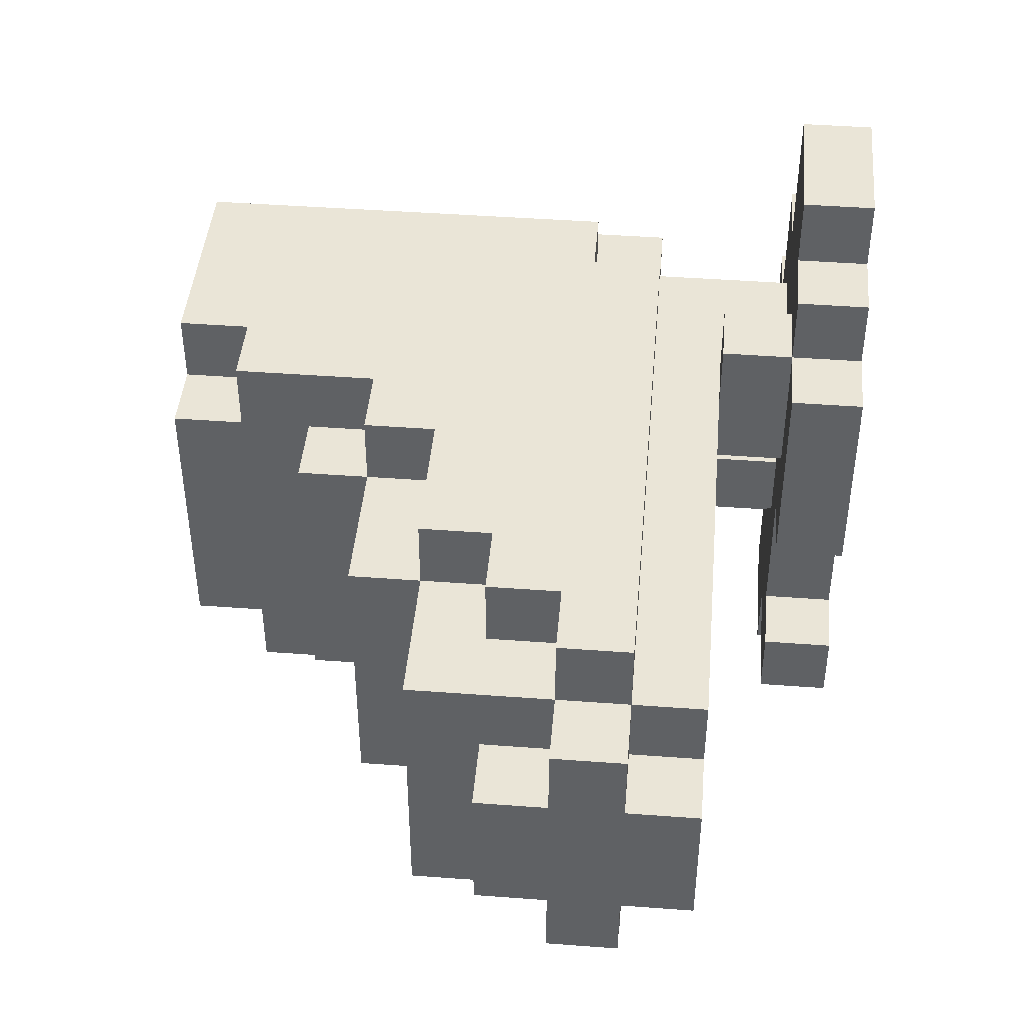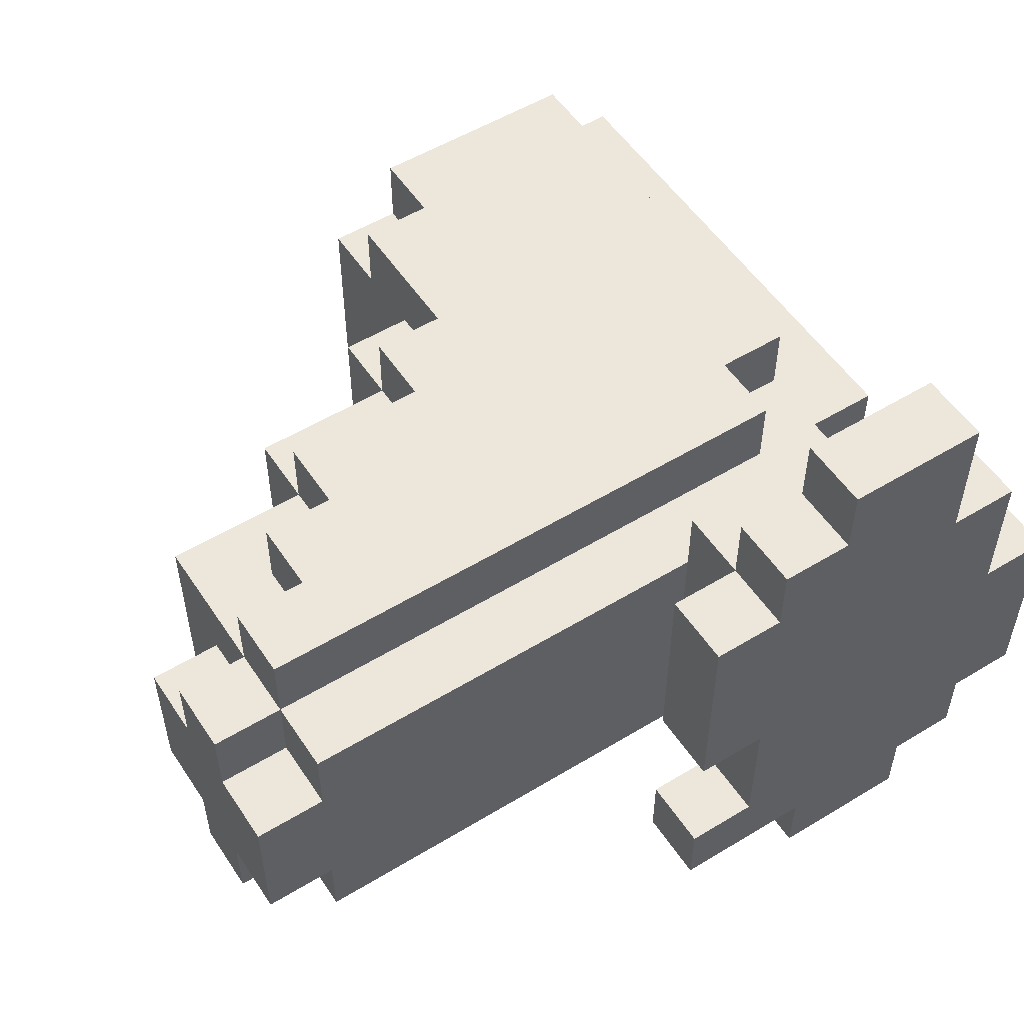
<metadata>
{"format":"obj","ext":"obj","renderer":"f3d","projection":"perspective","resolution":1024,"background":"white","views":[{"elev":44.1,"azim":-85.0,"up":"+Z"},{"elev":53.7,"azim":-32.9,"up":"+Z"}]}
</metadata>
<code>
o
v -0.6 0.2 0.1
v -0.6 0.2 -0.1
v -0.6 0.3 0.2
v -0.6 0.3 0.1
v -0.6 0.3 -0.1
v -0.6 0.3 -0.2
v -0.6 0.4 0.2
v -0.6 0.4 0.1
v -0.6 0.4 -0.1
v -0.6 0.4 -0.2
v -0.6 0.5 0.1
v -0.6 0.5 -0.1
v -0.5 0.2 0.2
v -0.5 0.2 0.1
v -0.5 0.2 -0.1
v -0.5 0.2 -0.2
v -0.5 0.3 0.3
v -0.5 0.3 0.2
v -0.5 0.3 0.1
v -0.5 0.3 -0.1
v -0.5 0.3 -0.2
v -0.5 0.3 -0.3
v -0.5 0.4 0.3
v -0.5 0.4 0.2
v -0.5 0.4 0.1
v -0.5 0.4 -0.1
v -0.5 0.4 -0.2
v -0.5 0.4 -0.3
v -0.5 0.5 0.1
v -0.5 0.5 -0.1
v -0.5 0.6 0.2
v -0.5 0.6 -0.2
v -0.4 0.4 0.3
v -0.4 0.4 0.2
v -0.4 0.4 -0.2
v -0.4 0.4 -0.3
v -0.4 0.5 0.3
v -0.4 0.5 0.2
v -0.4 0.5 -0.2
v -0.4 0.5 -0.3
v -0.3 0.5 0.3
v -0.3 0.5 0.2
v -0.3 0.5 -0.2
v -0.3 0.5 -0.3
v -0.3 0.6 0.3
v -0.3 0.6 0.2
v -0.3 0.6 -0.2
v -0.3 0.6 -0.3
v -0.3 0.7 0.2
v -0.3 0.7 -0.2
v -0.1 0.6 0.3
v -0.1 0.6 0.2
v -0.1 0.6 -0.2
v -0.1 0.6 -0.3
v -0.1 0.7 0.3
v -0.1 0.7 0.2
v -0.1 0.7 -0.2
v -0.1 0.7 -0.3
v -0.1 0.8 0.2
v -0.1 0.8 -0.2
v 0 0 0.3
v 0 0 0
v 0 0 -0.2
v 0 0 -0.3
v 0 0.1 0.3
v 0 0.1 0
v 0 0.1 -0.2
v 0 0.1 -0.3
v 0 0.7 0.3
v 0 0.7 0.2
v 0 0.7 -0.2
v 0 0.7 -0.3
v 0 0.8 0.2
v 0 0.8 -0.2
v 0 0.9 0.3
v 0 0.9 0.2
v 0 0.9 -0.2
v 0 0.9 -0.3
v 0 1 0.2
v 0 1 -0.2
v 0.1 0 0.4
v 0.1 0 0.3
v 0.1 0 0
v 0.1 0 -0.2
v 0.1 0.1 0.4
v 0.1 0.1 0.3
v 0.1 0.1 0.1
v 0.1 0.1 0
v 0.1 0.1 -0.2
v 0.1 0.2 0.3
v 0.1 0.2 0.2
v 0.1 0.2 0.1
v 0.1 0.9 0.3
v 0.1 0.9 0.2
v 0.1 0.9 -0.2
v 0.1 0.9 -0.3
v 0.1 1 0.3
v 0.1 1 0.2
v 0.1 1 -0.2
v 0.1 1 -0.3
v 0.2 0 0.5
v 0.2 0 0.4
v 0.2 0 -0.3
v 0.2 0 -0.4
v 0.2 0.1 0.5
v 0.2 0.1 0.4
v 0.2 0.1 0
v 0.2 0.1 -0.1
v 0.2 0.1 -0.3
v 0.2 0.1 -0.4
v 0.2 0.2 0
v 0.2 0.2 -0.1
v 0.3 0.1 -0.1
v 0.3 0.1 -0.2
v 0.3 0.2 -0.1
v 0.3 0.2 -0.2
v 0.4 0.1 0.1
v 0.4 0.1 0
v 0.4 0.2 0.1
v 0.4 0.2 0
v 0.4 0.4 0.2
v 0.4 0.4 -0.2
v 0.4 1 0.2
v 0.4 1 -0.2
v 0.1 0.4 0.2
v 0.1 0.4 -0.2
v 0.1 1 0.2
v 0.1 1 -0.2
v 0.2 0.1 0.3
v 0.2 0.1 0.2
v 0.2 0.2 0.3
v 0.2 0.2 0.2
v 0.3 0.1 0
v 0.3 0.1 -0.1
v 0.3 0.2 0
v 0.3 0.2 -0.1
v 0.3 0.3 0.3
v 0.3 0.3 0.2
v 0.3 0.3 -0.2
v 0.3 0.3 -0.3
v 0.3 0.4 0.3
v 0.3 0.4 0.2
v 0.3 0.4 -0.2
v 0.3 0.4 -0.3
v 0.4 0 0.5
v 0.4 0 0.3
v 0.4 0 -0.3
v 0.4 0 -0.4
v 0.4 0.1 0.5
v 0.4 0.1 0.3
v 0.4 0.1 0.2
v 0.4 0.1 0.1
v 0.4 0.1 -0.1
v 0.4 0.1 -0.2
v 0.4 0.1 -0.3
v 0.4 0.1 -0.4
v 0.4 0.2 0.2
v 0.4 0.2 0.1
v 0.4 0.2 0
v 0.4 0.2 -0.1
v 0.4 0.2 -0.2
v 0.4 0.3 0.2
v 0.4 0.3 0.1
v 0.4 0.3 0
v 0.4 0.3 -0.2
v 0.4 0.4 0.3
v 0.4 0.4 0.2
v 0.4 0.4 -0.2
v 0.4 0.4 -0.3
v 0.4 1 0.3
v 0.4 1 0.2
v 0.4 1 -0.2
v 0.4 1 -0.3
v 0.5 0 0.3
v 0.5 0 0.1
v 0.5 0 -0.2
v 0.5 0 -0.3
v 0.5 0.1 0.3
v 0.5 0.1 0.1
v 0.5 0.1 0
v 0.5 0.1 -0.2
v 0.5 0.1 -0.3
v 0.5 0.3 0.2
v 0.5 0.3 0.1
v 0.5 0.3 0
v 0.5 0.3 -0.2
v 0.5 1 0.2
v 0.5 1 -0.2
v 0.6 0 0.1
v 0.6 0 -0.2
v 0.6 0.1 0.1
v 0.6 0.1 -0.2
v 0.2 0 0.5
v 0.2 0.1 0.5
v 0.4 0 0.5
v 0.4 0.1 0.5
v 0.1 0 0.4
v 0.1 0.1 0.4
v 0.2 0 0.4
v 0.2 0.1 0.4
v -0.5 0.3 0.3
v -0.5 0.4 0.3
v -0.4 0.4 0.3
v -0.4 0.5 0.3
v -0.3 0.5 0.3
v -0.3 0.6 0.3
v -0.1 0.6 0.3
v -0.1 0.7 0.3
v 0 0 0.3
v 0 0.1 0.3
v 0 0.7 0.3
v 0 0.9 0.3
v 0.1 0 0.3
v 0.1 0.1 0.3
v 0.1 0.2 0.3
v 0.1 0.9 0.3
v 0.1 1 0.3
v 0.2 0.1 0.3
v 0.2 0.2 0.3
v 0.3 0.3 0.3
v 0.3 0.4 0.3
v 0.4 0 0.3
v 0.4 0.1 0.3
v 0.4 0.4 0.3
v 0.4 1 0.3
v 0.5 0 0.3
v 0.5 0.1 0.3
v -0.6 0.3 0.2
v -0.6 0.4 0.2
v -0.5 0.2 0.2
v -0.5 0.3 0.2
v -0.5 0.4 0.2
v -0.5 0.6 0.2
v -0.4 0.4 0.2
v -0.4 0.5 0.2
v -0.4 0.6 0.2
v -0.3 0.5 0.2
v -0.3 0.6 0.2
v -0.3 0.7 0.2
v -0.2 0.6 0.2
v -0.2 0.7 0.2
v -0.1 0.6 0.2
v -0.1 0.7 0.2
v -0.1 0.8 0.2
v 0 0.7 0.2
v 0 0.8 0.2
v 0 0.9 0.2
v 0 1 0.2
v 0.1 0.2 0.2
v 0.1 0.9 0.2
v 0.1 1 0.2
v 0.2 0.1 0.2
v 0.2 0.2 0.2
v 0.3 0.3 0.2
v 0.3 0.4 0.2
v 0.4 0.1 0.2
v 0.4 0.2 0.2
v 0.4 0.3 0.2
v 0.4 0.4 0.2
v 0.4 1 0.2
v 0.5 0.3 0.2
v 0.5 1 0.2
v -0.6 0.2 0.1
v -0.6 0.3 0.1
v -0.6 0.4 0.1
v -0.6 0.5 0.1
v -0.5 0.2 0.1
v -0.5 0.3 0.1
v -0.5 0.4 0.1
v -0.5 0.5 0.1
v 0.4 0.1 0.1
v 0.4 0.2 0.1
v 0.4 0.3 0.1
v 0.5 0 0.1
v 0.5 0.1 0.1
v 0.5 0.3 0.1
v 0.6 0 0.1
v 0.6 0.1 0.1
v 0.2 0.1 0
v 0.2 0.2 0
v 0.3 0.1 0
v 0.3 0.2 0
v 0.3 0.1 -0.1
v 0.3 0.2 -0.1
v 0.4 0.1 -0.1
v 0.4 0.2 -0.1
v 0 0 -0.2
v 0 0.1 -0.2
v 0.1 0 -0.2
v 0.1 0.1 -0.2
v 0.1 0.4 -0.2
v 0.1 1 -0.2
v 0.4 0.4 -0.2
v 0.4 1 -0.2
v 0.1 0.4 0.2
v 0.1 1 0.2
v 0.4 0.4 0.2
v 0.4 1 0.2
v 0.1 0.1 0.1
v 0.1 0.2 0.1
v 0.4 0.1 0.1
v 0.4 0.2 0.1
v 0 0 0
v 0 0.1 0
v 0.1 0 0
v 0.1 0.1 0
v 0.4 0.1 0
v 0.4 0.2 0
v 0.4 0.3 0
v 0.5 0.1 0
v 0.5 0.3 0
v -0.6 0.2 -0.1
v -0.6 0.3 -0.1
v -0.6 0.4 -0.1
v -0.6 0.5 -0.1
v -0.5 0.2 -0.1
v -0.5 0.3 -0.1
v -0.5 0.4 -0.1
v -0.5 0.5 -0.1
v 0.2 0.1 -0.1
v 0.2 0.2 -0.1
v 0.3 0.1 -0.1
v 0.3 0.2 -0.1
v -0.6 0.3 -0.2
v -0.6 0.4 -0.2
v -0.5 0.2 -0.2
v -0.5 0.3 -0.2
v -0.5 0.4 -0.2
v -0.5 0.6 -0.2
v -0.4 0.4 -0.2
v -0.4 0.5 -0.2
v -0.4 0.6 -0.2
v -0.3 0.5 -0.2
v -0.3 0.6 -0.2
v -0.3 0.7 -0.2
v -0.2 0.6 -0.2
v -0.2 0.7 -0.2
v -0.1 0.6 -0.2
v -0.1 0.7 -0.2
v -0.1 0.8 -0.2
v 0 0.7 -0.2
v 0 0.8 -0.2
v 0 0.9 -0.2
v 0 1 -0.2
v 0.1 0.9 -0.2
v 0.1 1 -0.2
v 0.3 0.1 -0.2
v 0.3 0.2 -0.2
v 0.3 0.3 -0.2
v 0.3 0.4 -0.2
v 0.4 0.1 -0.2
v 0.4 0.2 -0.2
v 0.4 0.3 -0.2
v 0.4 0.4 -0.2
v 0.4 1 -0.2
v 0.5 0 -0.2
v 0.5 0.1 -0.2
v 0.5 0.3 -0.2
v 0.5 1 -0.2
v 0.6 0 -0.2
v 0.6 0.1 -0.2
v -0.5 0.3 -0.3
v -0.5 0.4 -0.3
v -0.4 0.4 -0.3
v -0.4 0.5 -0.3
v -0.3 0.5 -0.3
v -0.3 0.6 -0.3
v -0.1 0.6 -0.3
v -0.1 0.7 -0.3
v 0 0 -0.3
v 0 0.1 -0.3
v 0 0.7 -0.3
v 0 0.9 -0.3
v 0.1 0.9 -0.3
v 0.1 1 -0.3
v 0.2 0 -0.3
v 0.2 0.1 -0.3
v 0.3 0.3 -0.3
v 0.3 0.4 -0.3
v 0.4 0 -0.3
v 0.4 0.1 -0.3
v 0.4 0.4 -0.3
v 0.4 1 -0.3
v 0.5 0 -0.3
v 0.5 0.1 -0.3
v 0.2 0 -0.4
v 0.2 0.1 -0.4
v 0.4 0 -0.4
v 0.4 0.1 -0.4
v 0.2 0 0.5
v 0.4 0 0.5
v 0.1 0 0.4
v 0.2 0 0.4
v 0 0 0.3
v 0.1 0 0.3
v 0.4 0 0.3
v 0.5 0 0.3
v 0.5 0 0.1
v 0.6 0 0.1
v 0 0 0
v 0.1 0 0
v 0 0 -0.2
v 0.1 0 -0.2
v 0.5 0 -0.2
v 0.6 0 -0.2
v 0 0 -0.3
v 0.2 0 -0.3
v 0.4 0 -0.3
v 0.5 0 -0.3
v 0.2 0 -0.4
v 0.4 0 -0.4
v -0.5 0.2 0.2
v 0.1 0.2 0.2
v -0.6 0.2 0.1
v -0.5 0.2 0.1
v 0.1 0.2 0.1
v 0.4 0.2 0.1
v 0.2 0.2 0
v 0.3 0.2 0
v 0.4 0.2 0
v -0.6 0.2 -0.1
v -0.5 0.2 -0.1
v 0.2 0.2 -0.1
v 0.3 0.2 -0.1
v 0.4 0.2 -0.1
v -0.5 0.2 -0.2
v 0.3 0.2 -0.2
v -0.5 0.3 0.3
v 0.3 0.3 0.3
v -0.6 0.3 0.2
v -0.5 0.3 0.2
v 0.3 0.3 0.2
v 0.4 0.3 0.2
v 0.5 0.3 0.2
v -0.6 0.3 0.1
v -0.5 0.3 0.1
v 0.4 0.3 0.1
v 0.5 0.3 0.1
v 0.4 0.3 0
v 0.5 0.3 0
v -0.6 0.3 -0.1
v -0.5 0.3 -0.1
v -0.6 0.3 -0.2
v -0.5 0.3 -0.2
v 0.3 0.3 -0.2
v 0.4 0.3 -0.2
v 0.5 0.3 -0.2
v -0.5 0.3 -0.3
v 0.3 0.3 -0.3
v 0.3 0.4 0.3
v 0.4 0.4 0.3
v 0.3 0.4 0.2
v 0.4 0.4 0.2
v 0.3 0.4 -0.2
v 0.4 0.4 -0.2
v 0.3 0.4 -0.3
v 0.4 0.4 -0.3
v 0.2 0.1 0.5
v 0.4 0.1 0.5
v 0.1 0.1 0.4
v 0.2 0.1 0.4
v 0 0.1 0.3
v 0.1 0.1 0.3
v 0.2 0.1 0.3
v 0.4 0.1 0.3
v 0.5 0.1 0.3
v 0.2 0.1 0.2
v 0.4 0.1 0.2
v 0.1 0.1 0.1
v 0.4 0.1 0.1
v 0.5 0.1 0.1
v 0.6 0.1 0.1
v 0 0.1 0
v 0.1 0.1 0
v 0.2 0.1 0
v 0.3 0.1 0
v 0.4 0.1 0
v 0.5 0.1 0
v 0.2 0.1 -0.1
v 0.3 0.1 -0.1
v 0.4 0.1 -0.1
v 0 0.1 -0.2
v 0.1 0.1 -0.2
v 0.3 0.1 -0.2
v 0.4 0.1 -0.2
v 0.5 0.1 -0.2
v 0.6 0.1 -0.2
v 0 0.1 -0.3
v 0.2 0.1 -0.3
v 0.4 0.1 -0.3
v 0.5 0.1 -0.3
v 0.2 0.1 -0.4
v 0.4 0.1 -0.4
v 0.1 0.2 0.3
v 0.2 0.2 0.3
v 0.1 0.2 0.2
v 0.2 0.2 0.2
v -0.5 0.4 0.3
v -0.4 0.4 0.3
v -0.6 0.4 0.2
v -0.5 0.4 0.2
v -0.4 0.4 0.2
v 0.1 0.4 0.2
v 0.4 0.4 0.2
v -0.6 0.4 0.1
v -0.5 0.4 0.1
v -0.6 0.4 -0.1
v -0.5 0.4 -0.1
v -0.6 0.4 -0.2
v -0.5 0.4 -0.2
v -0.4 0.4 -0.2
v 0.1 0.4 -0.2
v 0.4 0.4 -0.2
v -0.5 0.4 -0.3
v -0.4 0.4 -0.3
v -0.4 0.5 0.3
v -0.3 0.5 0.3
v -0.4 0.5 0.2
v -0.3 0.5 0.2
v -0.6 0.5 0.1
v -0.5 0.5 0.1
v -0.6 0.5 -0.1
v -0.5 0.5 -0.1
v -0.4 0.5 -0.2
v -0.3 0.5 -0.2
v -0.4 0.5 -0.3
v -0.3 0.5 -0.3
v -0.3 0.6 0.3
v -0.1 0.6 0.3
v -0.5 0.6 0.2
v -0.4 0.6 0.2
v -0.3 0.6 0.2
v -0.2 0.6 0.2
v -0.1 0.6 0.2
v -0.5 0.6 -0.2
v -0.4 0.6 -0.2
v -0.3 0.6 -0.2
v -0.2 0.6 -0.2
v -0.1 0.6 -0.2
v -0.3 0.6 -0.3
v -0.1 0.6 -0.3
v -0.1 0.7 0.3
v 0 0.7 0.3
v -0.3 0.7 0.2
v -0.2 0.7 0.2
v -0.1 0.7 0.2
v 0 0.7 0.2
v -0.3 0.7 -0.2
v -0.2 0.7 -0.2
v -0.1 0.7 -0.2
v 0 0.7 -0.2
v -0.1 0.7 -0.3
v 0 0.7 -0.3
v -0.1 0.8 0.2
v 0 0.8 0.2
v -0.1 0.8 -0.2
v 0 0.8 -0.2
v 0 0.9 0.3
v 0.1 0.9 0.3
v 0 0.9 0.2
v 0.1 0.9 0.2
v 0 0.9 -0.2
v 0.1 0.9 -0.2
v 0 0.9 -0.3
v 0.1 0.9 -0.3
v 0.1 1 0.3
v 0.4 1 0.3
v 0 1 0.2
v 0.1 1 0.2
v 0.4 1 0.2
v 0.5 1 0.2
v 0 1 -0.2
v 0.1 1 -0.2
v 0.4 1 -0.2
v 0.5 1 -0.2
v 0.1 1 -0.3
v 0.4 1 -0.3
f 4 2 1
f 5 2 4
f 7 4 3
f 7 6 5
f 7 5 4
f 8 6 7
f 9 6 8
f 10 6 9
f 11 9 8
f 12 9 11
f 18 14 13
f 19 14 18
f 20 16 15
f 21 16 20
f 23 18 17
f 24 18 23
f 27 22 21
f 28 22 27
f 29 25 24
f 30 27 26
f 31 29 24
f 31 30 29
f 32 27 30
f 32 30 31
f 37 34 33
f 38 34 37
f 39 36 35
f 40 36 39
f 45 42 41
f 46 42 45
f 47 44 43
f 48 44 47
f 49 47 46
f 50 47 49
f 55 52 51
f 56 52 55
f 57 54 53
f 58 54 57
f 59 57 56
f 60 57 59
f 65 62 61
f 66 62 65
f 67 64 63
f 68 64 67
f 73 70 69
f 74 72 71
f 75 73 69
f 75 74 73
f 76 74 75
f 77 72 74
f 77 74 76
f 78 72 77
f 79 77 76
f 80 77 79
f 85 82 81
f 86 82 85
f 88 84 83
f 89 84 88
f 90 87 86
f 91 87 90
f 92 87 91
f 97 94 93
f 98 94 97
f 99 96 95
f 100 96 99
f 105 102 101
f 106 102 105
f 109 104 103
f 110 104 109
f 111 108 107
f 112 108 111
f 115 114 113
f 116 114 115
f 119 118 117
f 120 118 119
f 123 122 121
f 124 122 123
f 125 126 127
f 127 126 128
f 129 130 131
f 131 130 132
f 133 134 135
f 135 134 136
f 137 138 141
f 141 138 142
f 139 140 143
f 143 140 144
f 145 146 149
f 149 146 150
f 147 148 155
f 155 148 156
f 151 152 157
f 157 152 158
f 153 154 160
f 160 154 161
f 157 158 162
f 162 158 163
f 159 160 164
f 160 161 164
f 164 161 165
f 166 167 170
f 170 167 171
f 168 169 172
f 172 169 173
f 174 175 178
f 178 175 179
f 176 177 181
f 181 177 182
f 179 180 184
f 184 180 185
f 183 184 187
f 185 186 187
f 184 185 187
f 187 186 188
f 189 190 191
f 191 190 192
f 195 194 193
f 196 194 195
f 199 198 197
f 200 198 199
f 203 202 201
f 205 204 203
f 207 206 205
f 211 208 207
f 213 210 209
f 214 210 213
f 216 212 211
f 218 215 214
f 219 215 218
f 220 203 201
f 220 205 203
f 220 216 211
f 220 207 205
f 220 211 207
f 220 217 216
f 221 217 220
f 224 217 221
f 225 217 224
f 226 223 222
f 227 223 226
f 231 229 228
f 232 229 231
f 234 233 232
f 235 233 234
f 236 233 235
f 237 236 235
f 238 236 237
f 240 239 238
f 241 239 240
f 242 241 240
f 243 241 242
f 245 244 243
f 246 244 245
f 249 231 230
f 250 248 247
f 251 248 250
f 253 231 249
f 254 231 253
f 256 253 252
f 257 255 254
f 257 253 256
f 257 254 253
f 258 255 257
f 259 255 258
f 261 260 259
f 261 259 258
f 262 260 261
f 267 264 263
f 268 264 267
f 269 266 265
f 270 266 269
f 275 272 271
f 275 273 272
f 276 273 275
f 277 275 274
f 278 275 277
f 281 280 279
f 282 280 281
f 285 284 283
f 286 284 285
f 289 288 287
f 290 288 289
f 293 292 291
f 294 292 293
f 295 296 297
f 297 296 298
f 299 300 301
f 301 300 302
f 303 304 305
f 305 304 306
f 307 308 310
f 308 309 310
f 310 309 311
f 312 313 316
f 316 313 317
f 314 315 318
f 318 315 319
f 320 321 322
f 322 321 323
f 324 325 327
f 327 325 328
f 328 329 330
f 330 329 331
f 331 329 332
f 331 332 333
f 333 332 334
f 334 335 336
f 336 335 337
f 336 337 338
f 338 337 339
f 339 340 341
f 341 340 342
f 343 344 345
f 345 344 346
f 326 327 348
f 348 327 349
f 347 348 351
f 349 350 352
f 351 348 352
f 348 349 352
f 352 350 353
f 353 350 354
f 354 355 358
f 353 354 358
f 358 355 359
f 356 357 360
f 360 357 361
f 362 363 364
f 364 365 366
f 366 367 368
f 368 369 372
f 372 373 374
f 370 371 376
f 376 371 377
f 362 364 378
f 364 366 378
f 372 374 378
f 368 372 378
f 374 375 378
f 366 368 378
f 378 375 379
f 379 375 382
f 382 375 383
f 380 381 384
f 384 381 385
f 386 387 388
f 388 387 389
f 393 391 390
f 395 393 392
f 396 391 393
f 396 393 395
f 398 395 394
f 398 397 396
f 398 396 395
f 400 398 394
f 400 399 398
f 401 399 400
f 403 399 401
f 404 399 403
f 405 399 404
f 406 403 402
f 406 404 403
f 407 404 406
f 408 404 407
f 409 404 408
f 410 408 407
f 411 408 410
f 415 413 412
f 416 413 415
f 418 415 414
f 418 417 416
f 418 416 415
f 419 417 418
f 420 417 419
f 421 418 414
f 422 418 421
f 423 418 422
f 424 420 419
f 425 420 424
f 426 423 422
f 426 424 423
f 427 424 426
f 431 429 428
f 432 429 431
f 435 431 430
f 436 431 435
f 437 434 433
f 438 434 437
f 443 442 441
f 444 442 443
f 446 440 439
f 447 440 446
f 448 445 444
f 449 445 448
f 452 451 450
f 453 451 452
f 456 455 454
f 457 455 456
f 458 459 461
f 460 461 463
f 461 459 464
f 463 461 464
f 464 459 465
f 465 466 467
f 464 465 467
f 467 466 468
f 462 463 469
f 468 466 470
f 470 466 471
f 462 469 473
f 469 470 473
f 473 470 474
f 474 470 475
f 475 470 476
f 476 470 477
f 471 472 478
f 474 475 479
f 476 477 480
f 477 478 480
f 480 478 481
f 474 479 483
f 479 480 483
f 483 480 484
f 481 478 485
f 478 472 486
f 485 478 486
f 486 472 487
f 483 484 488
f 484 485 488
f 485 486 488
f 482 483 488
f 488 486 489
f 489 486 490
f 490 486 491
f 489 490 492
f 492 490 493
f 494 495 496
f 496 495 497
f 498 499 501
f 501 499 502
f 500 501 505
f 505 501 506
f 507 508 509
f 509 508 510
f 503 504 512
f 512 504 513
f 510 511 514
f 514 511 515
f 516 517 518
f 518 517 519
f 520 521 522
f 522 521 523
f 524 525 526
f 526 525 527
f 528 529 532
f 532 529 533
f 533 529 534
f 530 531 535
f 531 532 536
f 535 531 536
f 536 532 537
f 538 539 540
f 537 538 540
f 540 539 541
f 542 543 546
f 546 543 547
f 544 545 548
f 545 546 549
f 548 545 549
f 549 546 550
f 550 551 552
f 552 551 553
f 554 555 556
f 556 555 557
f 558 559 560
f 560 559 561
f 562 563 564
f 564 563 565
f 566 567 569
f 569 567 570
f 568 569 572
f 572 569 573
f 570 571 574
f 574 571 575
f 573 574 576
f 576 574 577

</code>
